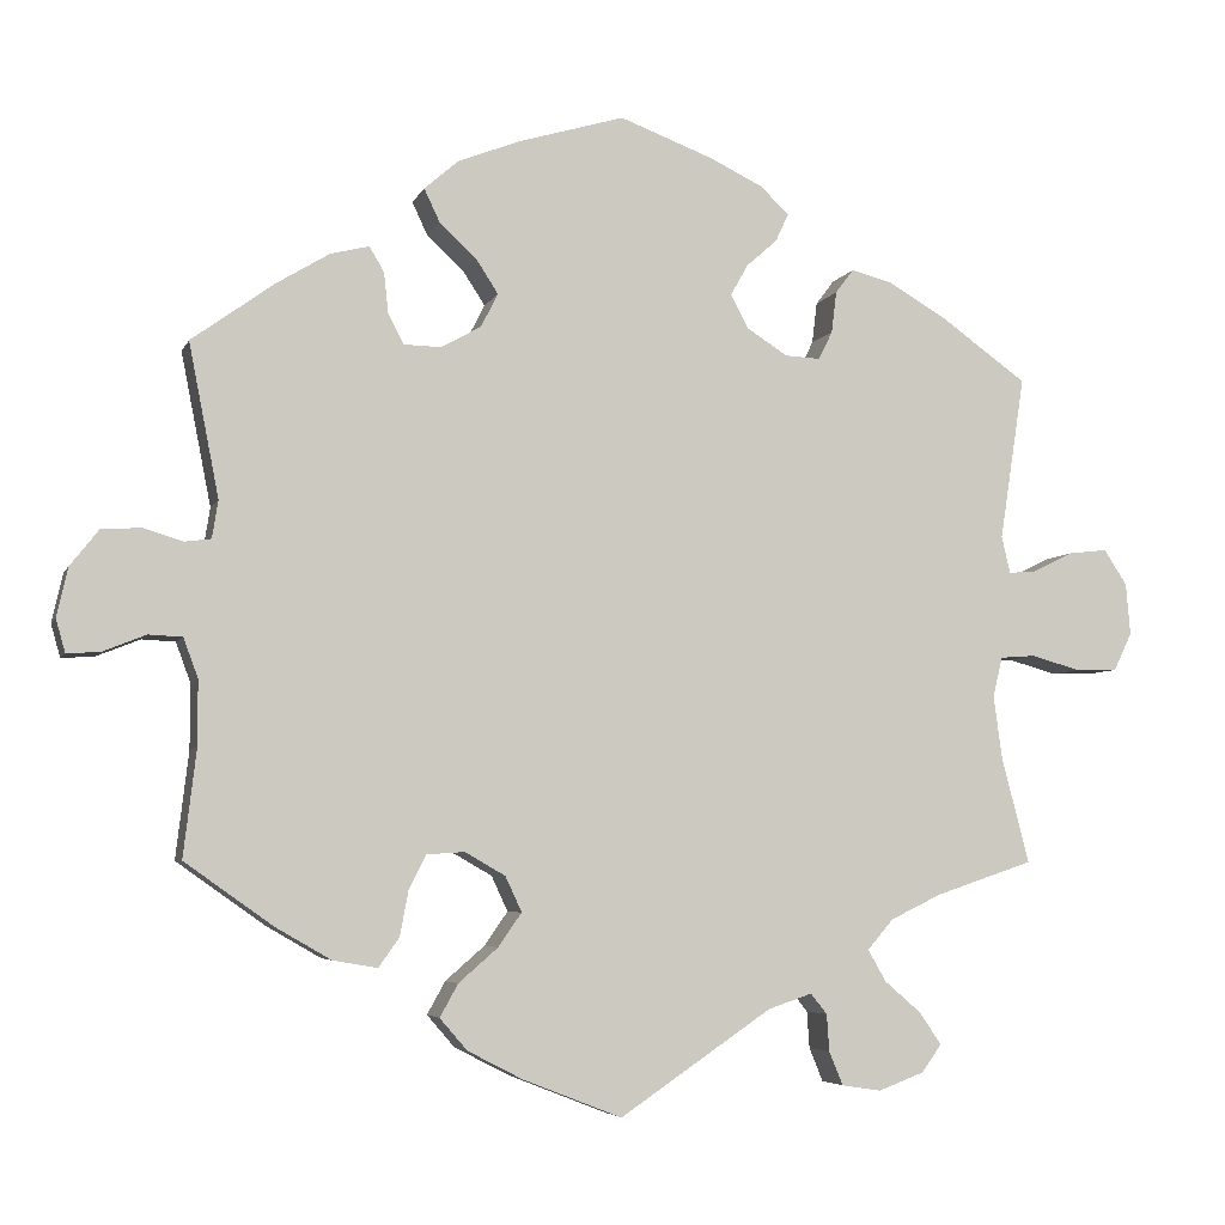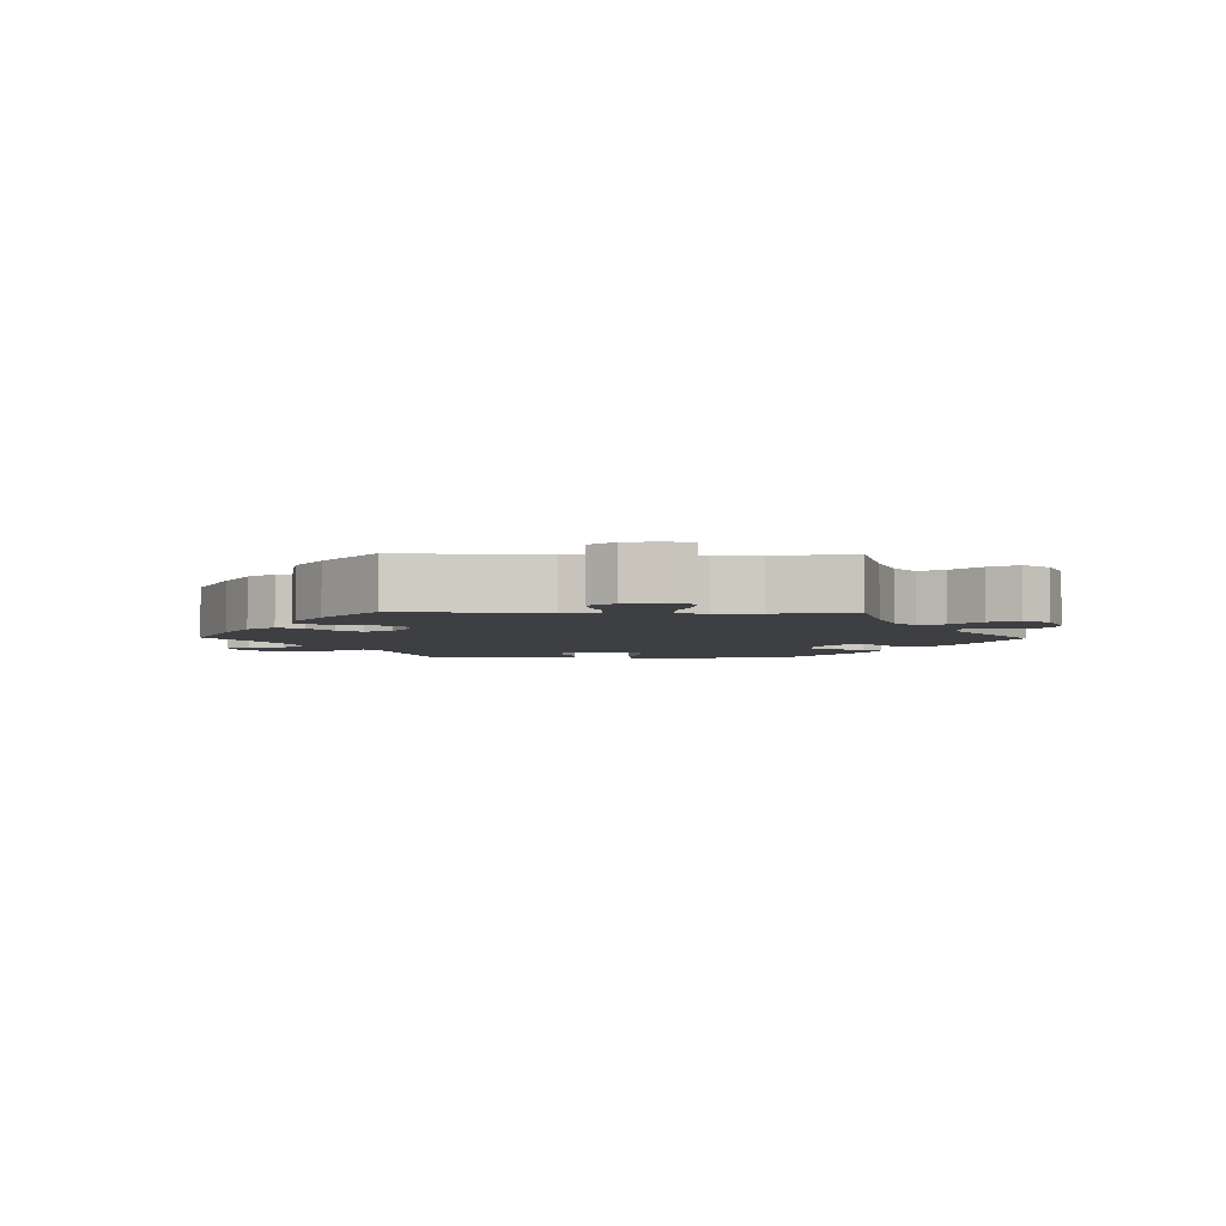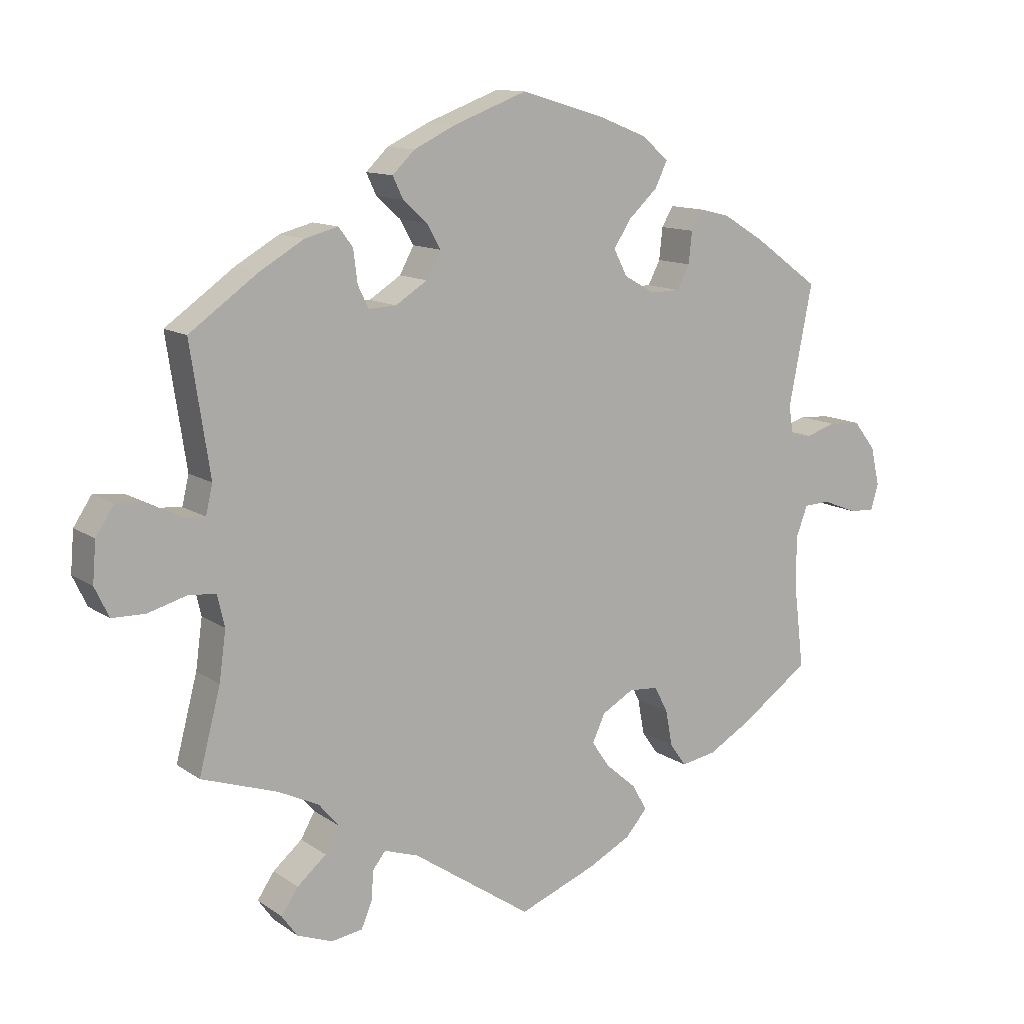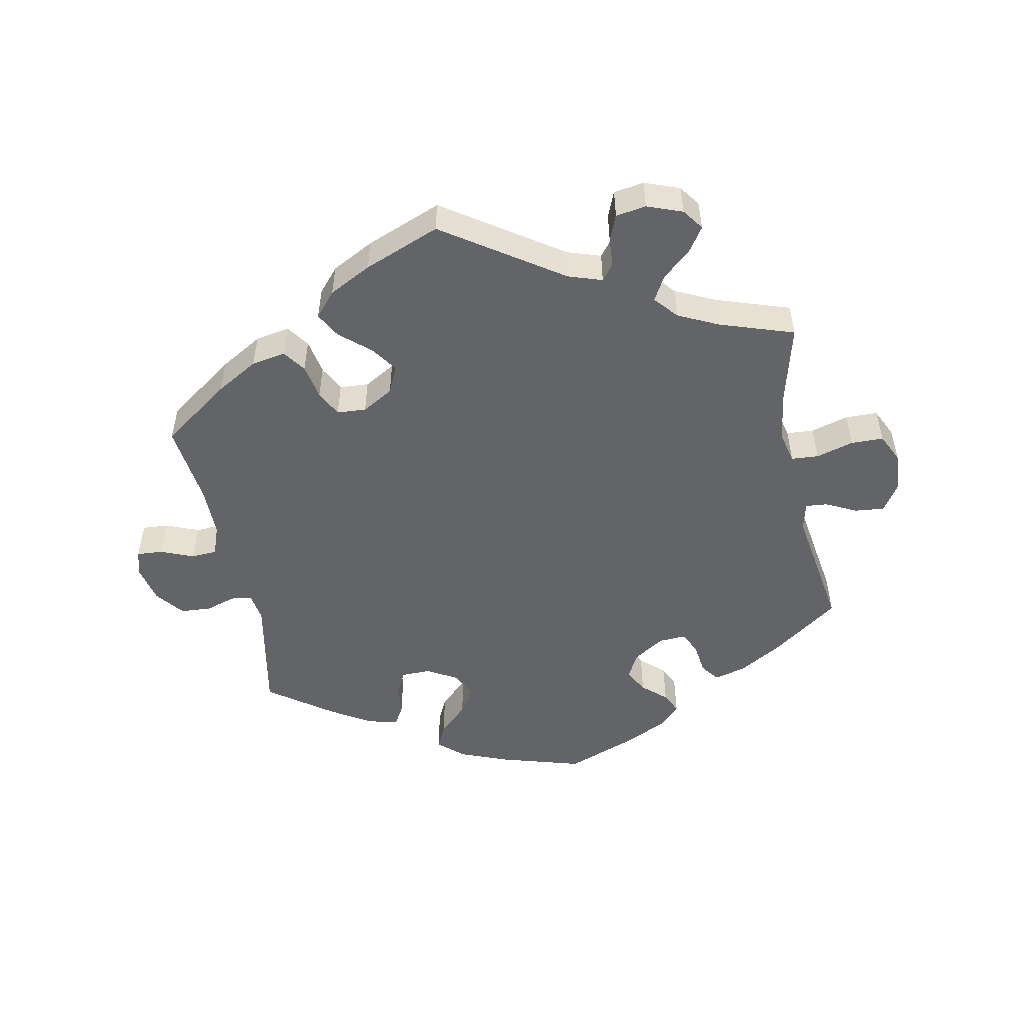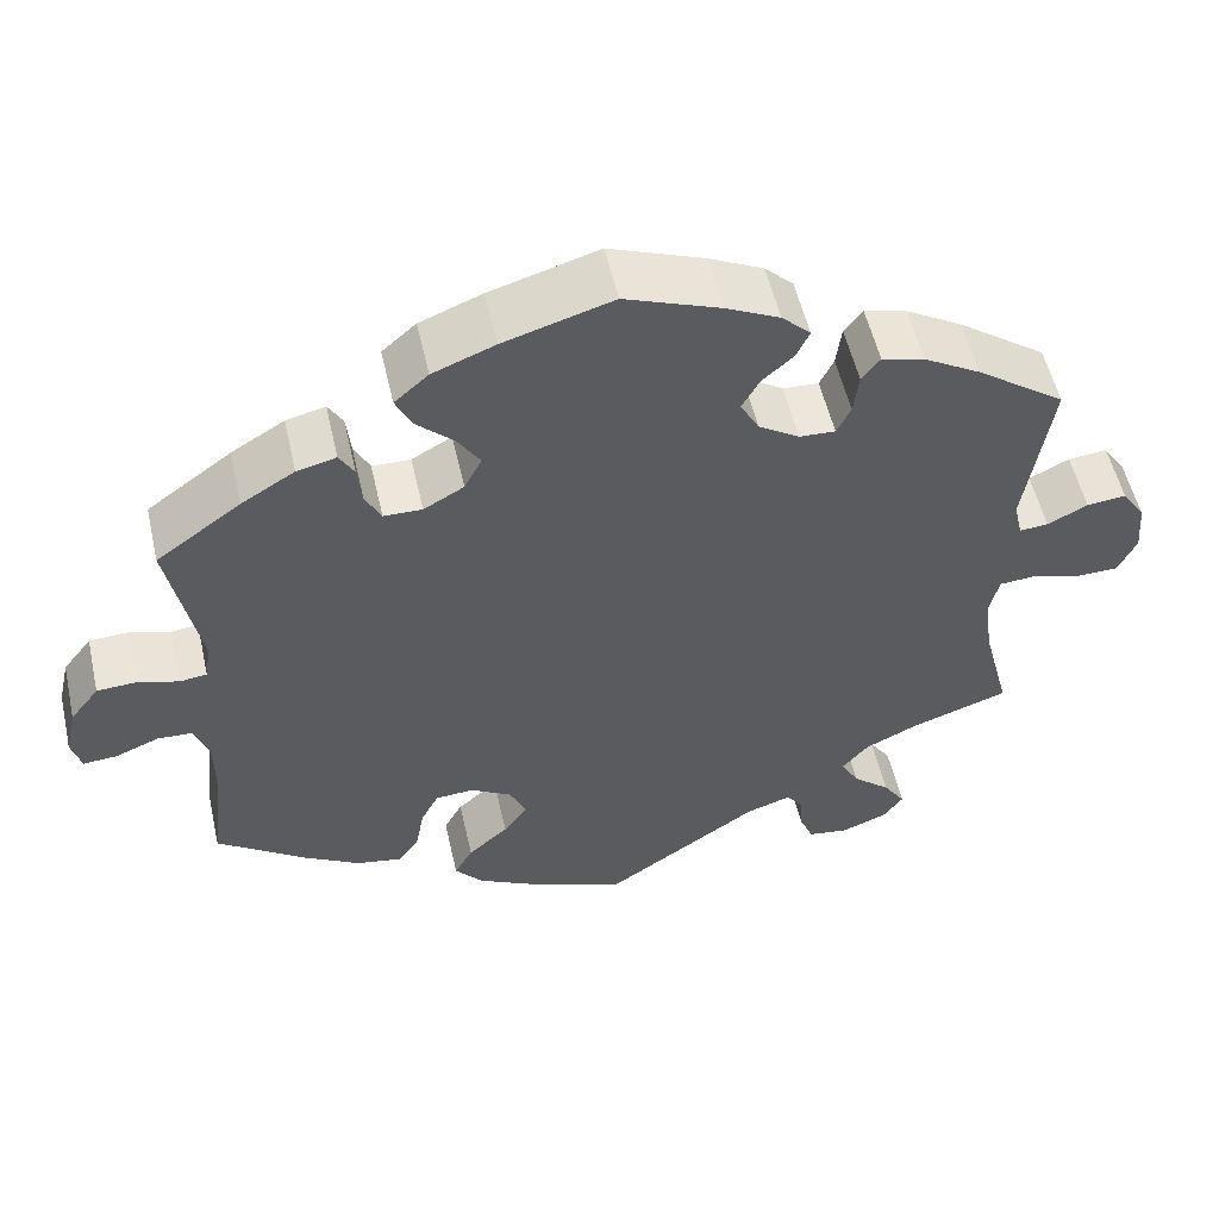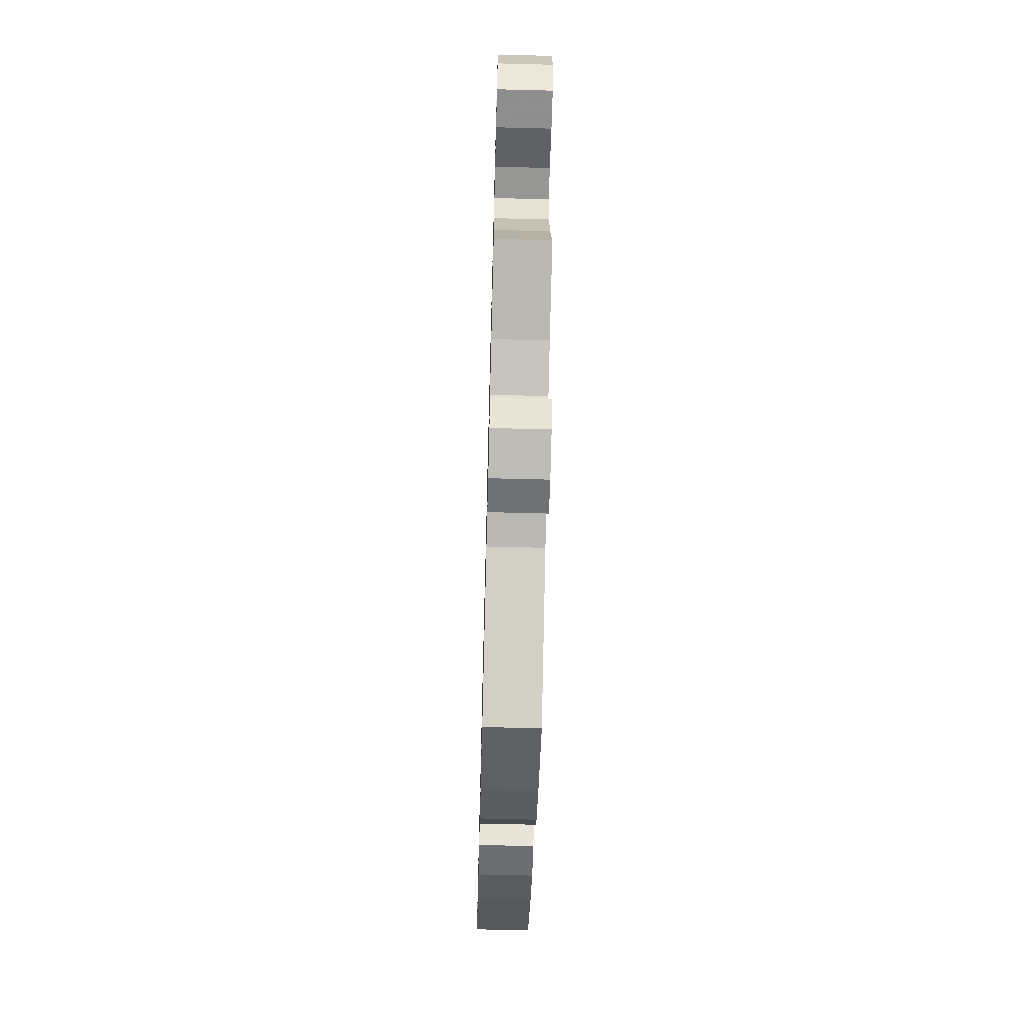
<metadata>
{"format":"obj","ext":"obj","renderer":"f3d","projection":"perspective","resolution":1024,"background":"white","views":[{"elev":-5.1,"azim":164.7,"up":"+Z"},{"elev":-4.1,"azim":-151.0,"up":"+Y"},{"elev":12.0,"azim":-32.8,"up":"+Z"},{"elev":-51.3,"azim":-168.6,"up":"+Y"},{"elev":54.3,"azim":167.2,"up":"+Z"},{"elev":-63.9,"azim":-91.5,"up":"+Z"}]}
</metadata>
<code>
v 0.466 0.07 0.112
v 0.473 0.07 0.068
v 0.504 0.07 0.064
v 0.549 0.07 0.078
v 0.596 0.07 0.075
v 0.629 0.07 0.033
v 0.642 0.07 -0.024
v 0.631 0.07 -0.063
v 0.592 0.07 -0.06
v 0.542 0.07 -0.04
v 0.503 0.07 -0.042
v 0.486 0.07 -0.088
v 0.486 0.07 -0.164
v 0.501 0.07 -0.288
v 0.398 0.07 -0.361
v 0.334 0.07 -0.398
v 0.282 0.07 -0.407
v 0.258 0.07 -0.373
v 0.248 0.07 -0.32
v 0.228 0.07 -0.281
v 0.184 0.07 -0.278
v 0.137 0.07 -0.305
v 0.118 0.07 -0.346
v 0.145 0.07 -0.385
v 0.191 0.07 -0.425
v 0.212 0.07 -0.463
v 0.18 0.07 -0.5
v 0.116 0.07 -0.533
v 0.001 0.07 -0.578
v -0.176 0.07 -0.458
v -0.227 0.07 -0.441
v -0.246 0.07 -0.465
v -0.249 0.07 -0.508
v -0.265 0.07 -0.547
v -0.311 0.07 -0.554
v -0.364 0.07 -0.534
v -0.387 0.07 -0.502
v -0.362 0.07 -0.465
v -0.319 0.07 -0.428
v -0.298 0.07 -0.391
v -0.328 0.07 -0.356
v -0.388 0.07 -0.327
v -0.501 0.07 -0.289
v -0.469 0.07 -0.166
v -0.459 0.07 -0.093
v -0.47 0.07 -0.046
v -0.511 0.07 -0.043
v -0.568 0.07 -0.059
v -0.617 0.07 -0.058
v -0.638 0.07 -0.014
v -0.633 0.07 0.046
v -0.606 0.07 0.087
v -0.561 0.07 0.082
v -0.515 0.07 0.059
v -0.482 0.07 0.056
v -0.472 0.07 0.099
v -0.501 0.07 0.289
v -0.399 0.07 0.362
v -0.334 0.07 0.4
v -0.285 0.07 0.413
v -0.264 0.07 0.385
v -0.258 0.07 0.337
v -0.242 0.07 0.304
v -0.201 0.07 0.306
v -0.154 0.07 0.336
v -0.133 0.07 0.375
v -0.153 0.07 0.411
v -0.189 0.07 0.443
v -0.204 0.07 0.475
v -0.171 0.07 0.507
v -0.109 0.07 0.537
v 0 0.07 0.578
v 0.125 0.07 0.541
v 0.196 0.07 0.513
v 0.235 0.07 0.479
v 0.217 0.07 0.441
v 0.174 0.07 0.401
v 0.148 0.07 0.361
v 0.168 0.07 0.322
v 0.214 0.07 0.296
v 0.258 0.07 0.297
v 0.276 0.07 0.332
v 0.281 0.07 0.379
v 0.298 0.07 0.408
v 0.343 0.07 0.397
v 0.404 0.07 0.36
v 0.501 0.07 0.29
v 0.466 0 0.112
v 0.473 0 0.068
v 0.504 0 0.064
v 0.549 0 0.078
v 0.596 0 0.075
v 0.629 0 0.033
v 0.642 0 -0.024
v 0.631 0 -0.063
v 0.592 0 -0.06
v 0.542 0 -0.04
v 0.503 0 -0.042
v 0.486 0 -0.088
v 0.486 0 -0.164
v 0.501 0 -0.288
v 0.398 0 -0.361
v 0.334 0 -0.398
v 0.282 0 -0.407
v 0.258 0 -0.373
v 0.248 0 -0.32
v 0.228 0 -0.281
v 0.184 0 -0.278
v 0.137 0 -0.305
v 0.118 0 -0.346
v 0.145 0 -0.385
v 0.191 0 -0.425
v 0.212 0 -0.463
v 0.18 0 -0.5
v 0.116 0 -0.533
v 0.001 0 -0.578
v -0.176 0 -0.458
v -0.227 0 -0.441
v -0.246 0 -0.465
v -0.249 0 -0.508
v -0.265 0 -0.547
v -0.311 0 -0.554
v -0.364 0 -0.534
v -0.387 0 -0.502
v -0.362 0 -0.465
v -0.319 0 -0.428
v -0.298 0 -0.391
v -0.328 0 -0.356
v -0.388 0 -0.327
v -0.501 0 -0.289
v -0.469 0 -0.166
v -0.459 0 -0.093
v -0.47 0 -0.046
v -0.511 0 -0.043
v -0.568 0 -0.059
v -0.617 0 -0.058
v -0.638 0 -0.014
v -0.633 0 0.046
v -0.606 0 0.087
v -0.561 0 0.082
v -0.515 0 0.059
v -0.482 0 0.056
v -0.472 0 0.099
v -0.501 0 0.289
v -0.399 0 0.362
v -0.334 0 0.4
v -0.285 0 0.413
v -0.264 0 0.385
v -0.258 0 0.337
v -0.242 0 0.304
v -0.201 0 0.306
v -0.154 0 0.336
v -0.133 0 0.375
v -0.153 0 0.411
v -0.189 0 0.443
v -0.204 0 0.475
v -0.171 0 0.507
v -0.109 0 0.537
v 0 0 0.578
v 0.125 0 0.541
v 0.196 0 0.513
v 0.235 0 0.479
v 0.217 0 0.441
v 0.174 0 0.401
v 0.148 0 0.361
v 0.168 0 0.322
v 0.214 0 0.296
v 0.258 0 0.297
v 0.276 0 0.332
v 0.281 0 0.379
v 0.298 0 0.408
v 0.343 0 0.397
v 0.404 0 0.36
v 0.501 0 0.29
f 86 87 1
f 85 86 1 2
f 82 83 84 85
f 81 82 85 2
f 80 81 2
f 79 80 2
f 74 75 76 77
f 74 77 78
f 73 74 78
f 72 73 78
f 71 72 78 79
f 67 68 69 70
f 66 67 70 71
f 59 60 61 62
f 59 62 63
f 56 57 58 59
f 55 56 59 63
f 51 52 53 54
f 51 54 55
f 50 51 55
f 47 48 49 50
f 46 47 50 55
f 45 46 55 63
f 42 43 44
f 41 42 44 45
f 40 41 45 63
f 36 37 38 39
f 36 39 40
f 35 36 40
f 32 33 34 35
f 32 35 40 63
f 27 28 29 30
f 27 30 31
f 24 25 26 27
f 23 24 27 31
f 22 23 31
f 21 22 31
f 16 17 18 19
f 16 19 20
f 13 14 15 16
f 12 13 16 20
f 11 12 20 21
f 7 8 9 10
f 7 10 11
f 6 7 11
f 3 4 5 6
f 2 3 6 11
f 66 71 79 2
f 31 32 63 64
f 31 64 65
f 21 31 65 66
f 2 11 21 66
f 88 174 173
f 89 88 173 172
f 172 171 170 169
f 89 172 169 168
f 89 168 167
f 89 167 166
f 164 163 162 161
f 165 164 161
f 165 161 160
f 165 160 159
f 166 165 159 158
f 157 156 155 154
f 158 157 154 153
f 149 148 147 146
f 150 149 146
f 146 145 144 143
f 150 146 143 142
f 141 140 139 138
f 142 141 138
f 142 138 137
f 137 136 135 134
f 142 137 134 133
f 150 142 133 132
f 131 130 129
f 132 131 129 128
f 150 132 128 127
f 126 125 124 123
f 127 126 123
f 127 123 122
f 122 121 120 119
f 150 127 122 119
f 117 116 115 114
f 118 117 114
f 114 113 112 111
f 118 114 111 110
f 118 110 109
f 118 109 108
f 106 105 104 103
f 107 106 103
f 103 102 101 100
f 107 103 100 99
f 108 107 99 98
f 97 96 95 94
f 98 97 94
f 98 94 93
f 93 92 91 90
f 98 93 90 89
f 89 166 158 153
f 151 150 119 118
f 152 151 118
f 153 152 118 108
f 153 108 98 89
f 1 88 89 2
f 2 89 90 3
f 3 90 91 4
f 4 91 92 5
f 5 92 93 6
f 6 93 94 7
f 7 94 95 8
f 8 95 96 9
f 9 96 97 10
f 10 97 98 11
f 11 98 99 12
f 12 99 100 13
f 13 100 101 14
f 14 101 102 15
f 15 102 103 16
f 16 103 104 17
f 17 104 105 18
f 18 105 106 19
f 19 106 107 20
f 20 107 108 21
f 21 108 109 22
f 22 109 110 23
f 23 110 111 24
f 24 111 112 25
f 25 112 113 26
f 26 113 114 27
f 27 114 115 28
f 28 115 116 29
f 29 116 117 30
f 30 117 118 31
f 31 118 119 32
f 32 119 120 33
f 33 120 121 34
f 34 121 122 35
f 35 122 123 36
f 36 123 124 37
f 37 124 125 38
f 38 125 126 39
f 39 126 127 40
f 40 127 128 41
f 41 128 129 42
f 42 129 130 43
f 43 130 131 44
f 44 131 132 45
f 45 132 133 46
f 46 133 134 47
f 47 134 135 48
f 48 135 136 49
f 49 136 137 50
f 50 137 138 51
f 51 138 139 52
f 52 139 140 53
f 53 140 141 54
f 54 141 142 55
f 55 142 143 56
f 56 143 144 57
f 57 144 145 58
f 58 145 146 59
f 59 146 147 60
f 60 147 148 61
f 61 148 149 62
f 62 149 150 63
f 63 150 151 64
f 64 151 152 65
f 65 152 153 66
f 66 153 154 67
f 67 154 155 68
f 68 155 156 69
f 69 156 157 70
f 70 157 158 71
f 71 158 159 72
f 72 159 160 73
f 73 160 161 74
f 74 161 162 75
f 75 162 163 76
f 76 163 164 77
f 77 164 165 78
f 78 165 166 79
f 79 166 167 80
f 80 167 168 81
f 81 168 169 82
f 82 169 170 83
f 83 170 171 84
f 84 171 172 85
f 85 172 173 86
f 86 173 174 87
f 87 174 88 1

</code>
